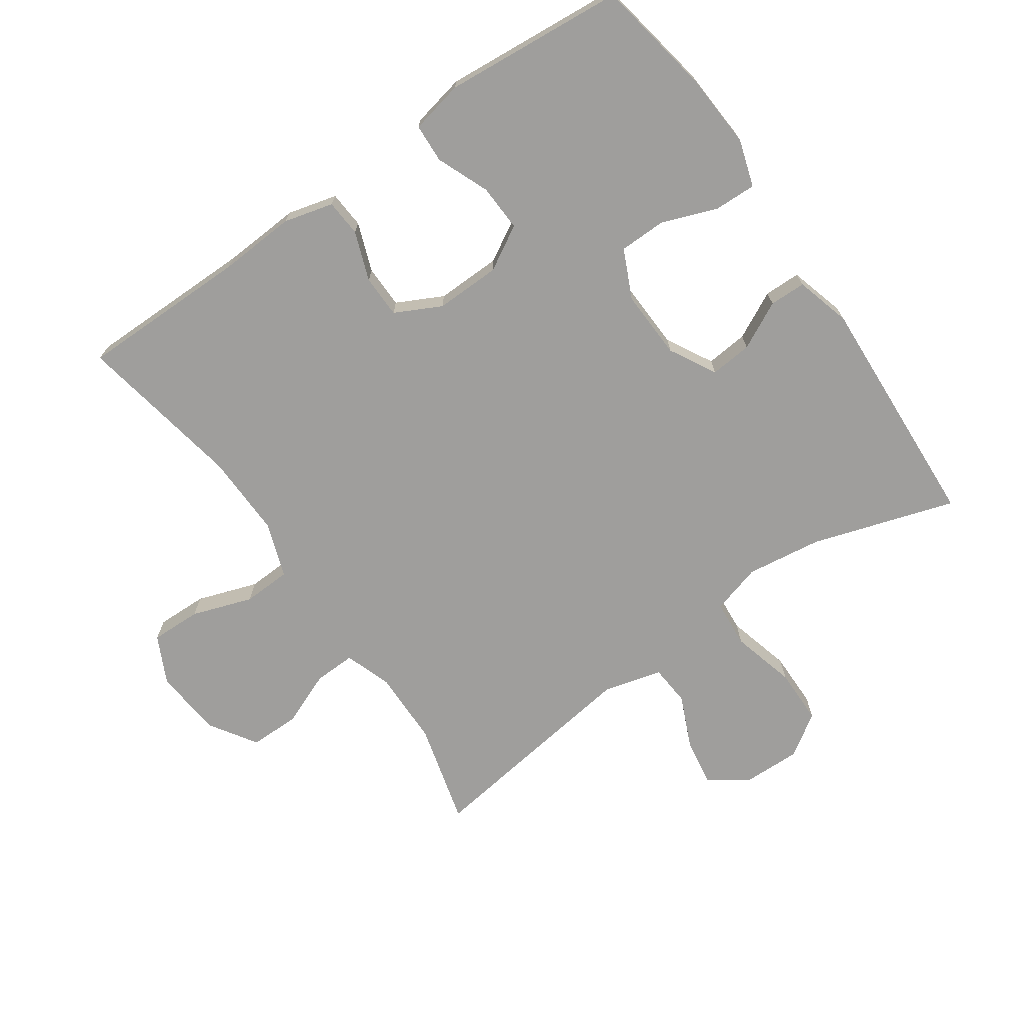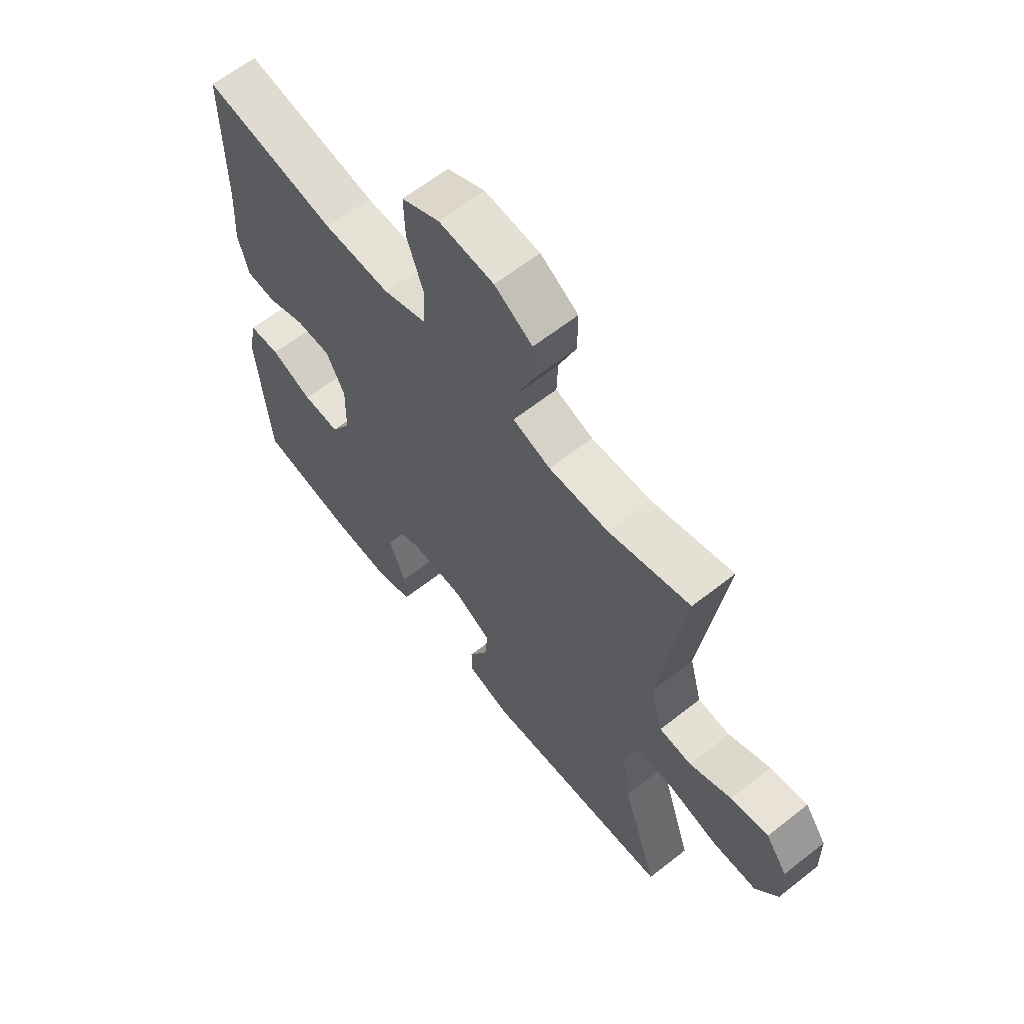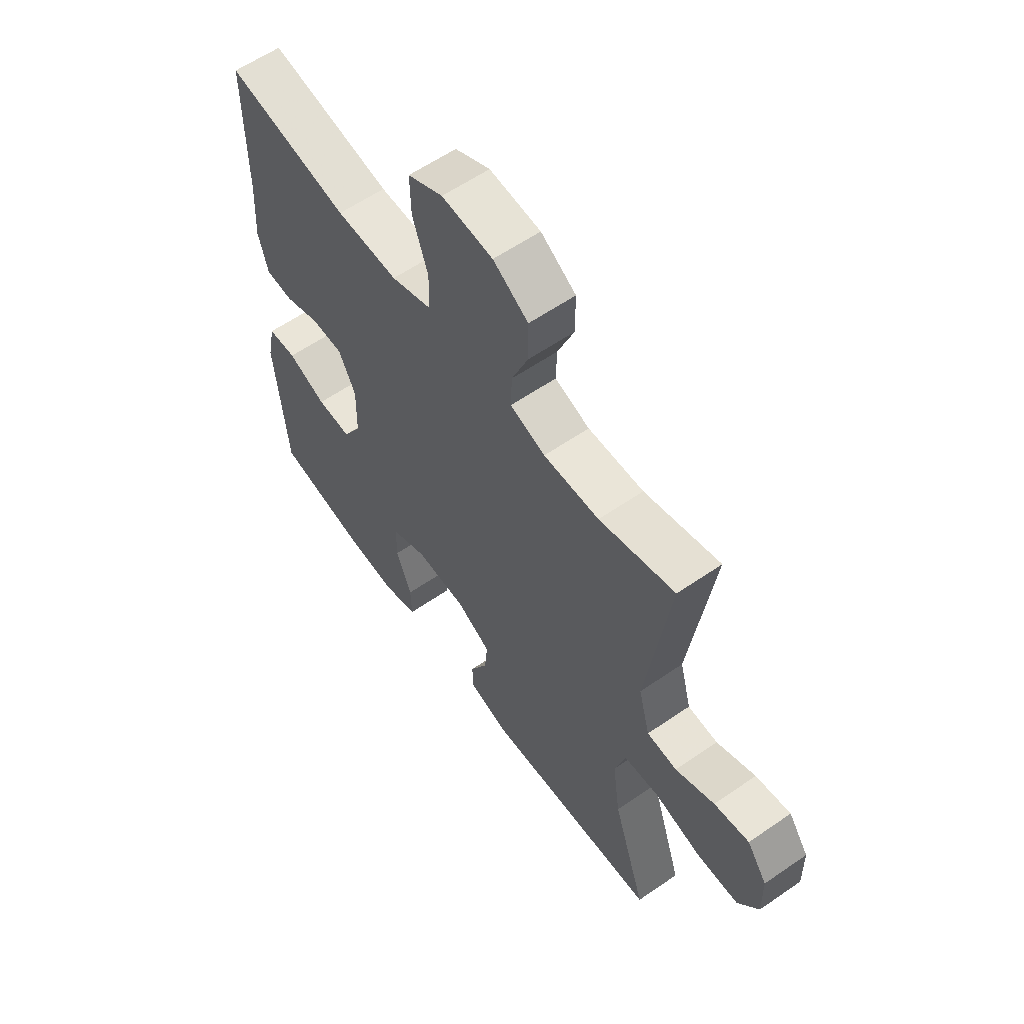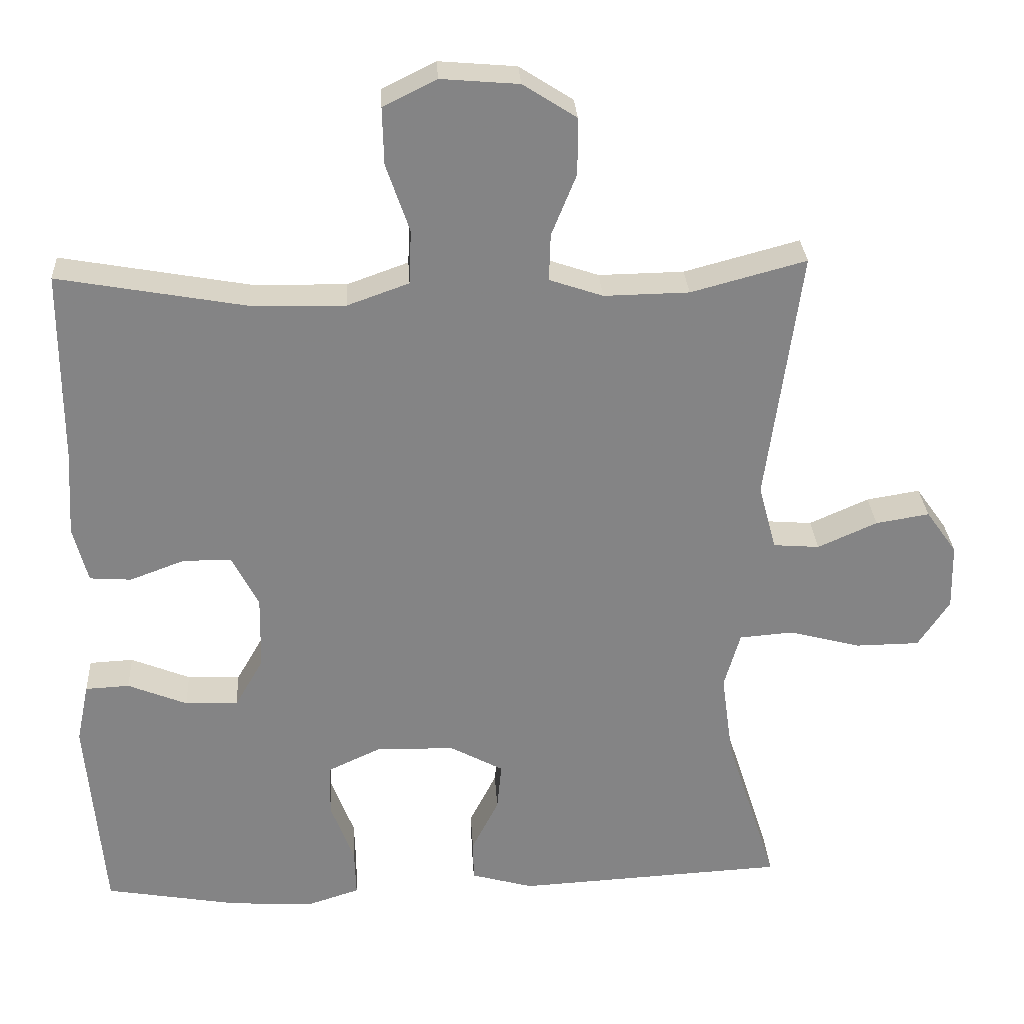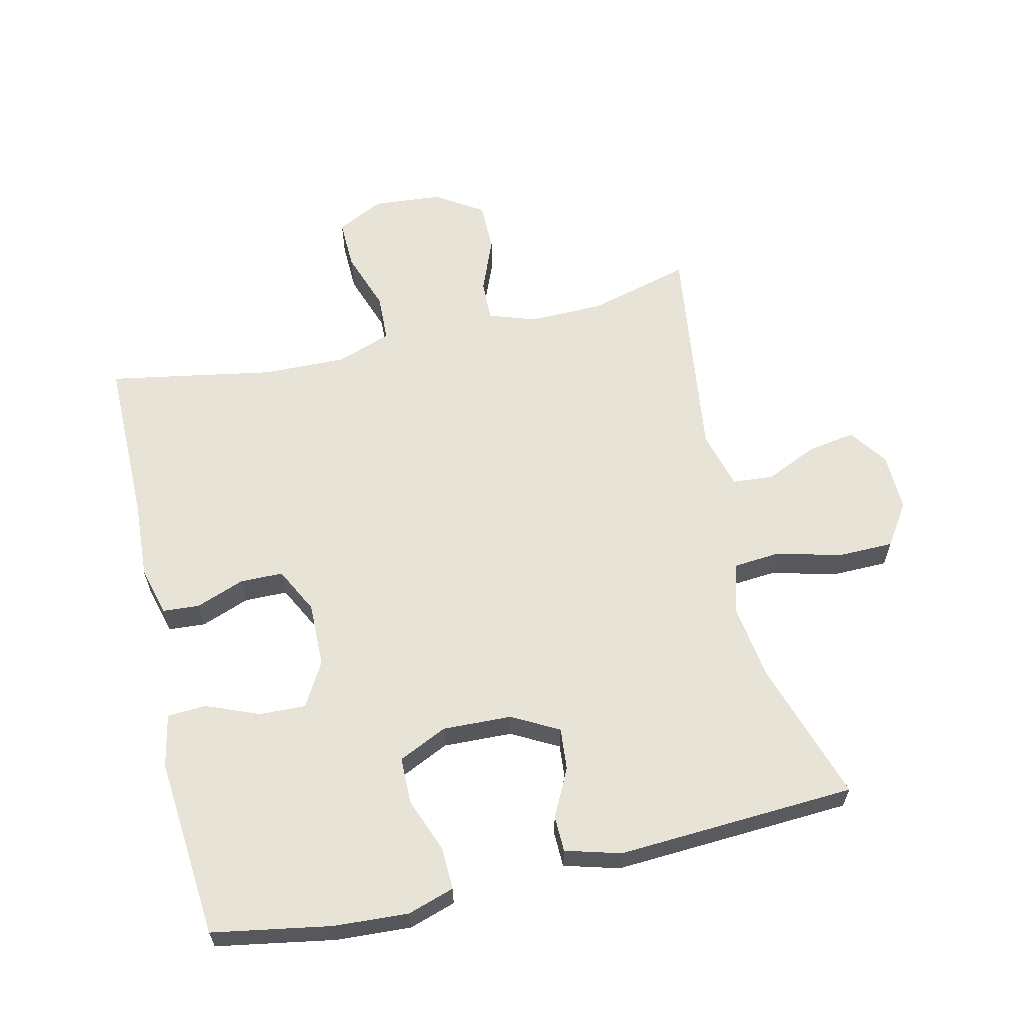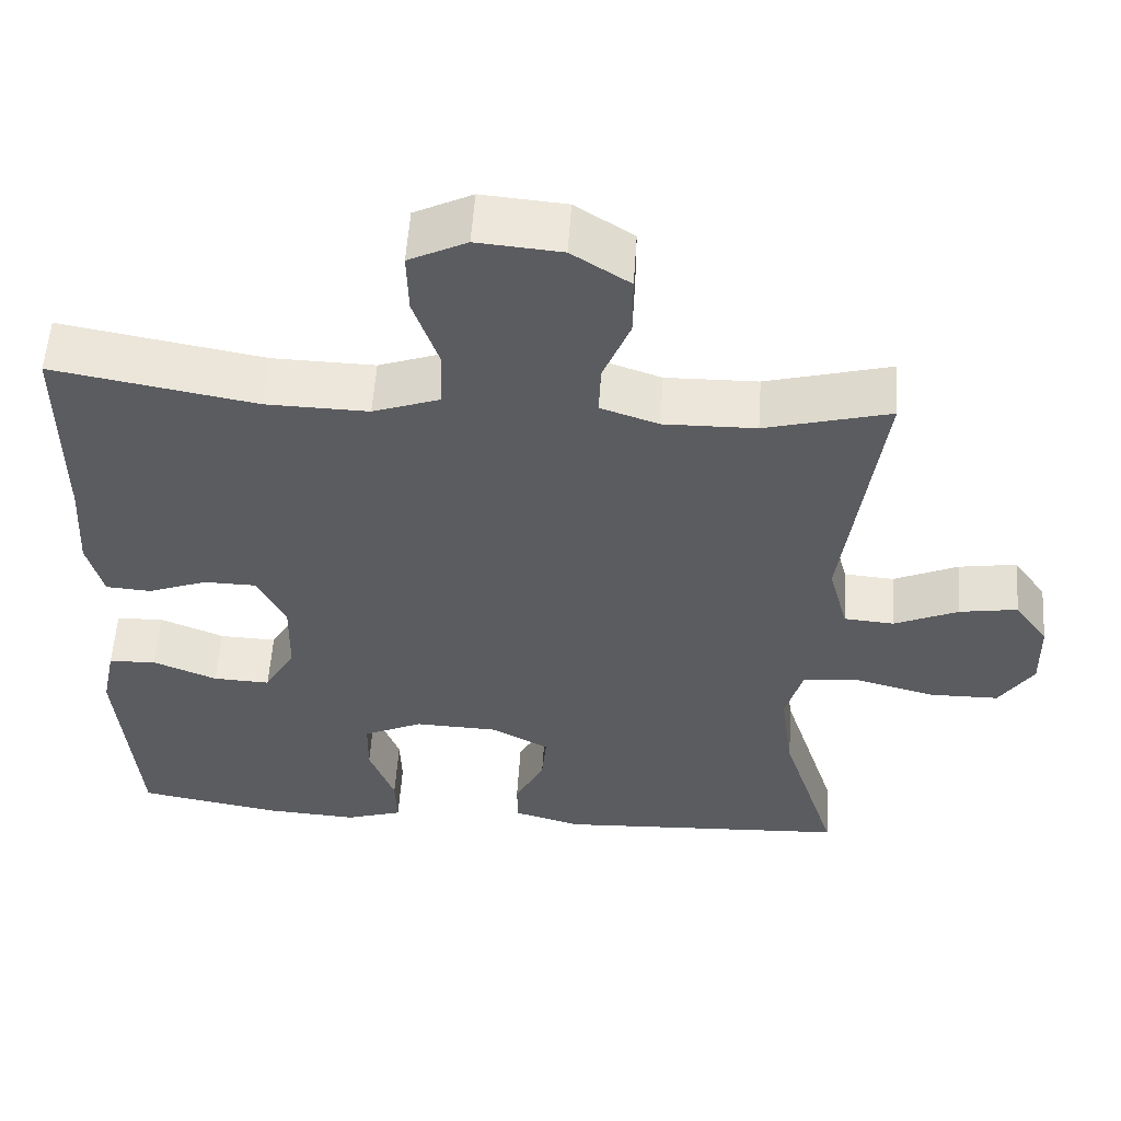
<metadata>
{"format":"obj","ext":"obj","renderer":"f3d","projection":"perspective","resolution":1024,"background":"white","views":[{"elev":-70.9,"azim":124.9,"up":"+Y"},{"elev":62.7,"azim":-128.6,"up":"+Z"},{"elev":59.7,"azim":-125.3,"up":"+Z"},{"elev":28.8,"azim":176.6,"up":"+Z"},{"elev":61.6,"azim":166.9,"up":"+Y"},{"elev":55.4,"azim":-176.2,"up":"+Z"}]}
</metadata>
<code>
v 0.5 0.07 -0.5
v 0.318 0.07 -0.532
v 0.203 0.07 -0.539
v 0.131 0.07 -0.516
v 0.133 0.07 -0.451
v 0.165 0.07 -0.366
v 0.164 0.07 -0.294
v 0.089 0.07 -0.259
v -0.017 0.07 -0.263
v -0.089 0.07 -0.302
v -0.083 0.07 -0.367
v -0.046 0.07 -0.44
v -0.047 0.07 -0.496
v -0.132 0.07 -0.52
v -0.5 0.07 -0.5
v -0.43 0.07 -0.281
v -0.414 0.07 -0.164
v -0.436 0.07 -0.087
v -0.509 0.07 -0.081
v -0.608 0.07 -0.107
v -0.695 0.07 -0.106
v -0.738 0.07 -0.041
v -0.736 0.07 0.049
v -0.694 0.07 0.108
v -0.621 0.07 0.096
v -0.54 0.07 0.06
v -0.477 0.07 0.065
v -0.453 0.07 0.155
v -0.5 0.07 0.5
v -0.343 0.07 0.458
v -0.227 0.07 0.456
v -0.154 0.07 0.481
v -0.156 0.07 0.545
v -0.19 0.07 0.629
v -0.19 0.07 0.706
v -0.117 0.07 0.753
v -0.011 0.07 0.762
v 0.062 0.07 0.726
v 0.06 0.07 0.648
v 0.028 0.07 0.555
v 0.031 0.07 0.481
v 0.115 0.07 0.451
v 0.244 0.07 0.454
v 0.5 0.07 0.5
v 0.5 0.07 0.239
v 0.507 0.07 0.12
v 0.487 0.07 0.044
v 0.43 0.07 0.04
v 0.355 0.07 0.068
v 0.289 0.07 0.067
v 0.253 0.07 -0.004
v 0.255 0.07 -0.104
v 0.294 0.07 -0.172
v 0.366 0.07 -0.169
v 0.447 0.07 -0.136
v 0.507 0.07 -0.139
v 0.524 0.07 -0.221
v 0.5 0 -0.5
v 0.318 0 -0.532
v 0.203 0 -0.539
v 0.131 0 -0.516
v 0.133 0 -0.451
v 0.165 0 -0.366
v 0.164 0 -0.294
v 0.089 0 -0.259
v -0.017 0 -0.263
v -0.089 0 -0.302
v -0.083 0 -0.367
v -0.046 0 -0.44
v -0.047 0 -0.496
v -0.132 0 -0.52
v -0.5 0 -0.5
v -0.43 0 -0.281
v -0.414 0 -0.164
v -0.436 0 -0.087
v -0.509 0 -0.081
v -0.608 0 -0.107
v -0.695 0 -0.106
v -0.738 0 -0.041
v -0.736 0 0.049
v -0.694 0 0.108
v -0.621 0 0.096
v -0.54 0 0.06
v -0.477 0 0.065
v -0.453 0 0.155
v -0.5 0 0.5
v -0.343 0 0.458
v -0.227 0 0.456
v -0.154 0 0.481
v -0.156 0 0.545
v -0.19 0 0.629
v -0.19 0 0.706
v -0.117 0 0.753
v -0.011 0 0.762
v 0.062 0 0.726
v 0.06 0 0.648
v 0.028 0 0.555
v 0.031 0 0.481
v 0.115 0 0.451
v 0.244 0 0.454
v 0.5 0 0.5
v 0.5 0 0.239
v 0.507 0 0.12
v 0.487 0 0.044
v 0.43 0 0.04
v 0.355 0 0.068
v 0.289 0 0.067
v 0.253 0 -0.004
v 0.255 0 -0.104
v 0.294 0 -0.172
v 0.366 0 -0.169
v 0.447 0 -0.136
v 0.507 0 -0.139
v 0.524 0 -0.221
f 54 55 56 57
f 53 54 57 1
f 46 47 48 49
f 45 46 49 50
f 43 44 45 50
f 42 43 50 51
f 37 38 39 40
f 37 40 41
f 36 37 41
f 33 34 35 36
f 32 33 36 41
f 31 32 41 42
f 28 29 30
f 27 28 30 31
f 23 24 25 26
f 21 22 23 26
f 19 20 21 26
f 18 19 26 27
f 17 18 27 31
f 13 14 15 16
f 11 12 13 16
f 10 11 16 17
f 9 10 17 31
f 3 4 5 6
f 3 6 7
f 53 1 2 3
f 52 53 3 7
f 8 9 31 42
f 42 51 52
f 7 8 42 52
f 114 113 112 111
f 58 114 111 110
f 106 105 104 103
f 107 106 103 102
f 107 102 101 100
f 108 107 100 99
f 97 96 95 94
f 98 97 94
f 98 94 93
f 93 92 91 90
f 98 93 90 89
f 99 98 89 88
f 87 86 85
f 88 87 85 84
f 83 82 81 80
f 83 80 79 78
f 83 78 77 76
f 84 83 76 75
f 88 84 75 74
f 73 72 71 70
f 73 70 69 68
f 74 73 68 67
f 88 74 67 66
f 63 62 61 60
f 64 63 60
f 60 59 58 110
f 64 60 110 109
f 99 88 66 65
f 109 108 99
f 109 99 65 64
f 1 58 59 2
f 2 59 60 3
f 3 60 61 4
f 4 61 62 5
f 5 62 63 6
f 6 63 64 7
f 7 64 65 8
f 8 65 66 9
f 9 66 67 10
f 10 67 68 11
f 11 68 69 12
f 12 69 70 13
f 13 70 71 14
f 14 71 72 15
f 15 72 73 16
f 16 73 74 17
f 17 74 75 18
f 18 75 76 19
f 19 76 77 20
f 20 77 78 21
f 21 78 79 22
f 22 79 80 23
f 23 80 81 24
f 24 81 82 25
f 25 82 83 26
f 26 83 84 27
f 27 84 85 28
f 28 85 86 29
f 29 86 87 30
f 30 87 88 31
f 31 88 89 32
f 32 89 90 33
f 33 90 91 34
f 34 91 92 35
f 35 92 93 36
f 36 93 94 37
f 37 94 95 38
f 38 95 96 39
f 39 96 97 40
f 40 97 98 41
f 41 98 99 42
f 42 99 100 43
f 43 100 101 44
f 44 101 102 45
f 45 102 103 46
f 46 103 104 47
f 47 104 105 48
f 48 105 106 49
f 49 106 107 50
f 50 107 108 51
f 51 108 109 52
f 52 109 110 53
f 53 110 111 54
f 54 111 112 55
f 55 112 113 56
f 56 113 114 57
f 57 114 58 1

</code>
